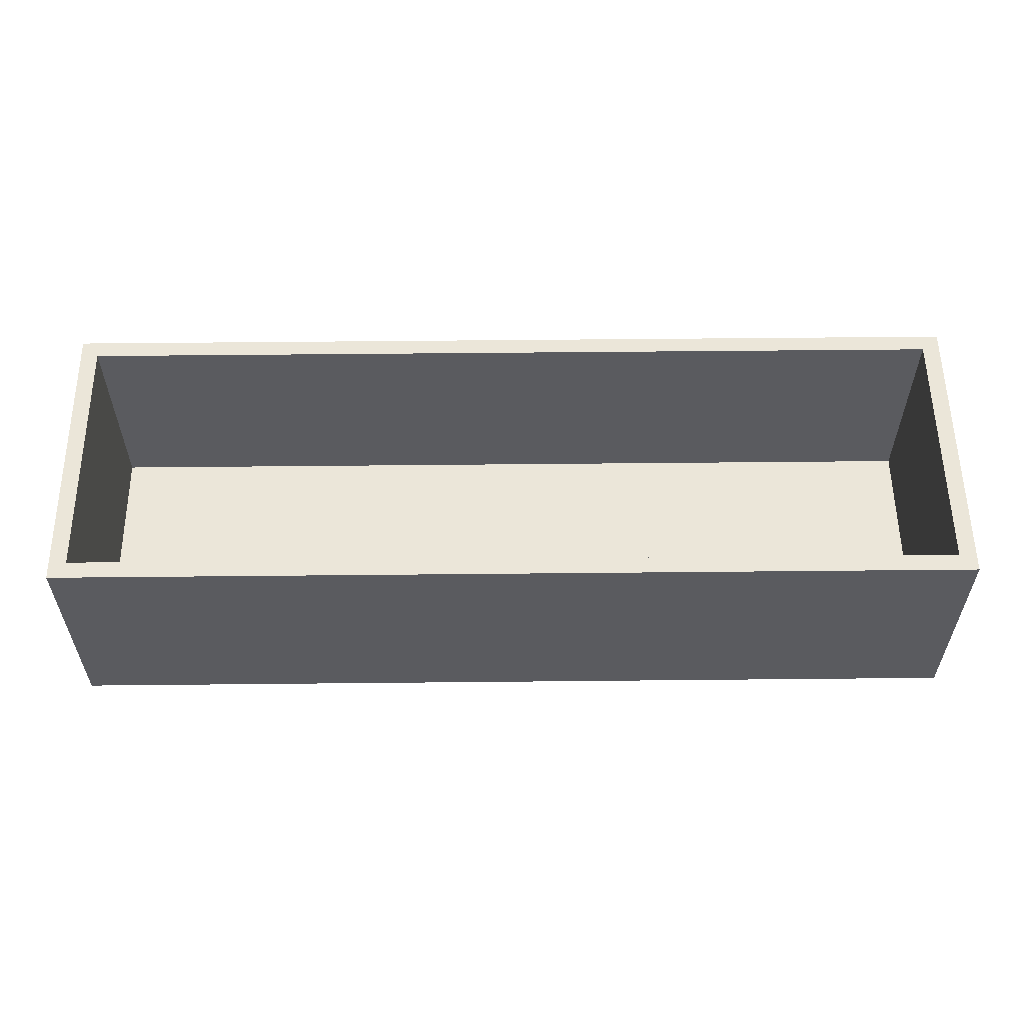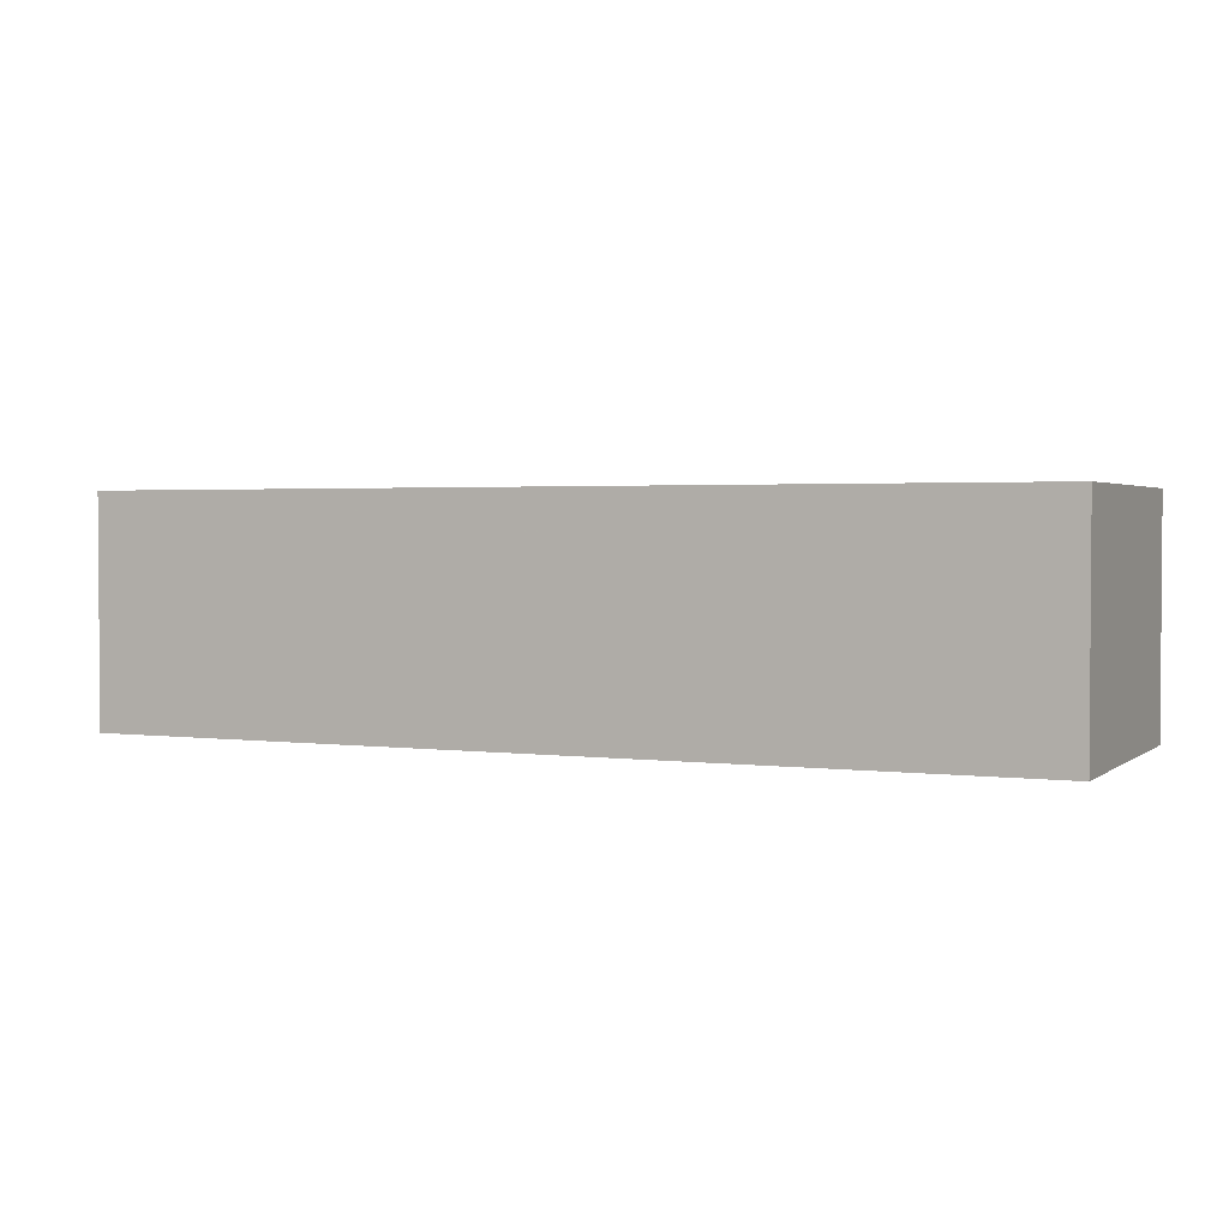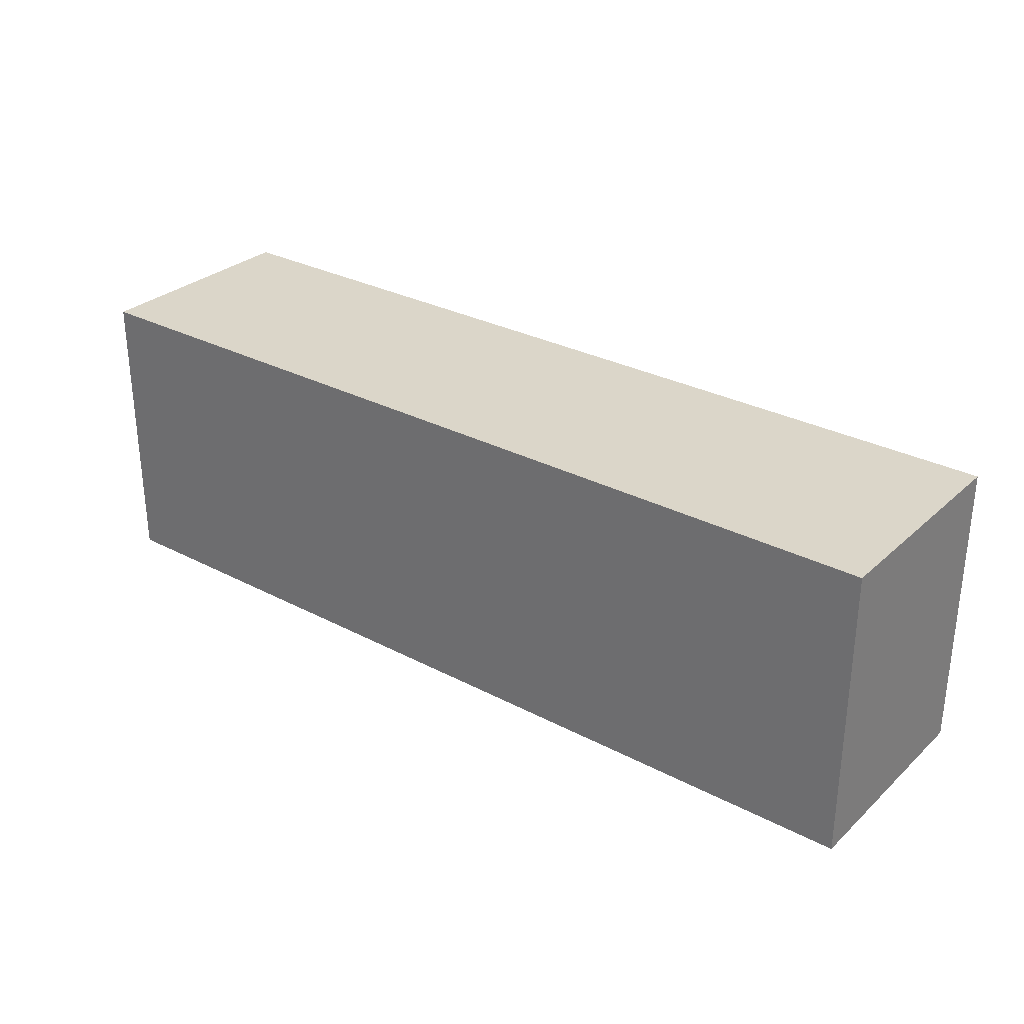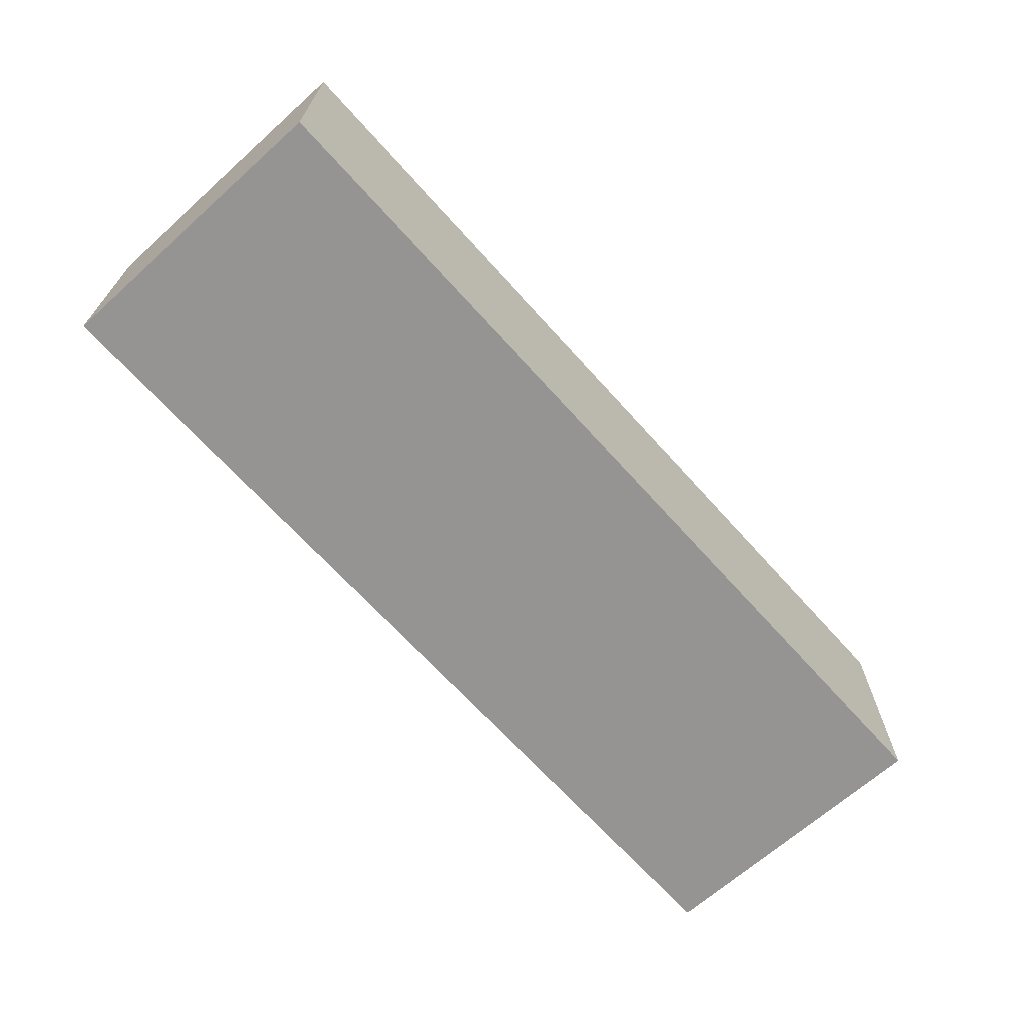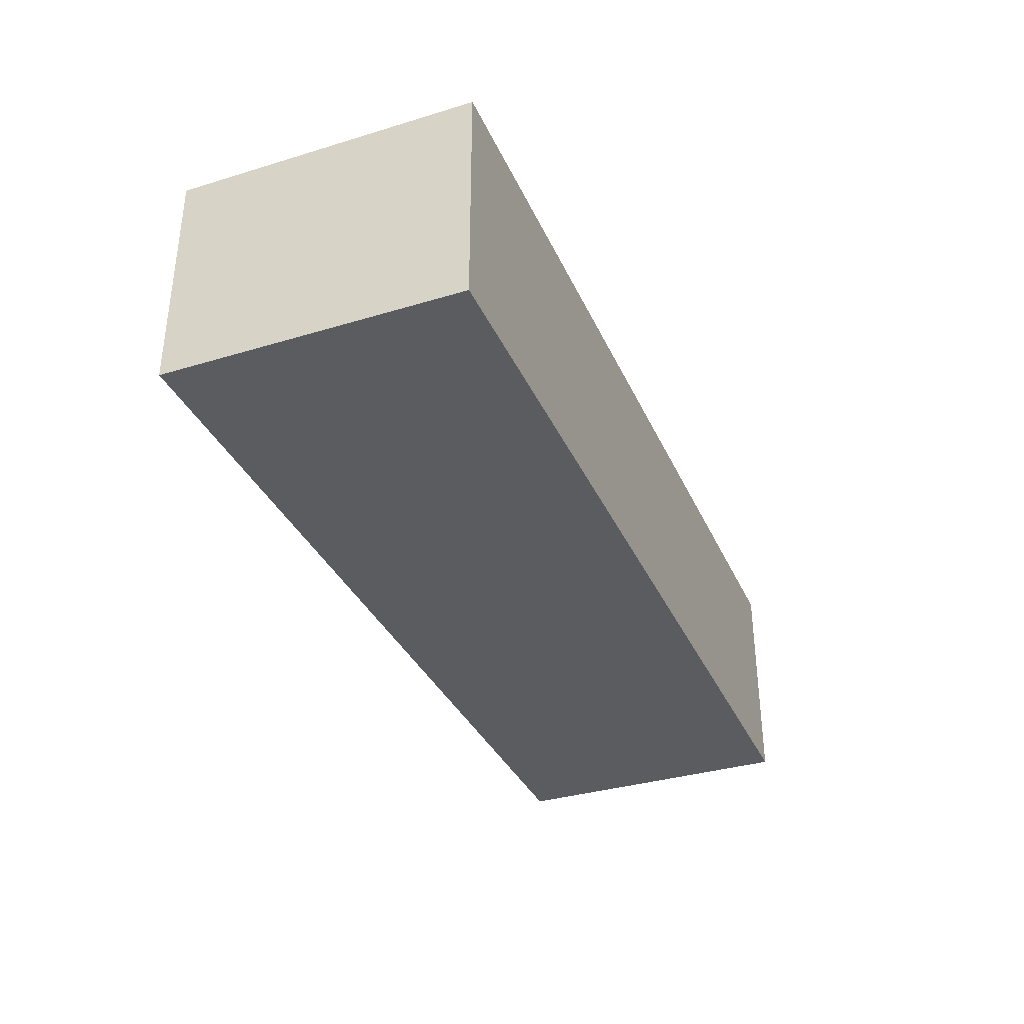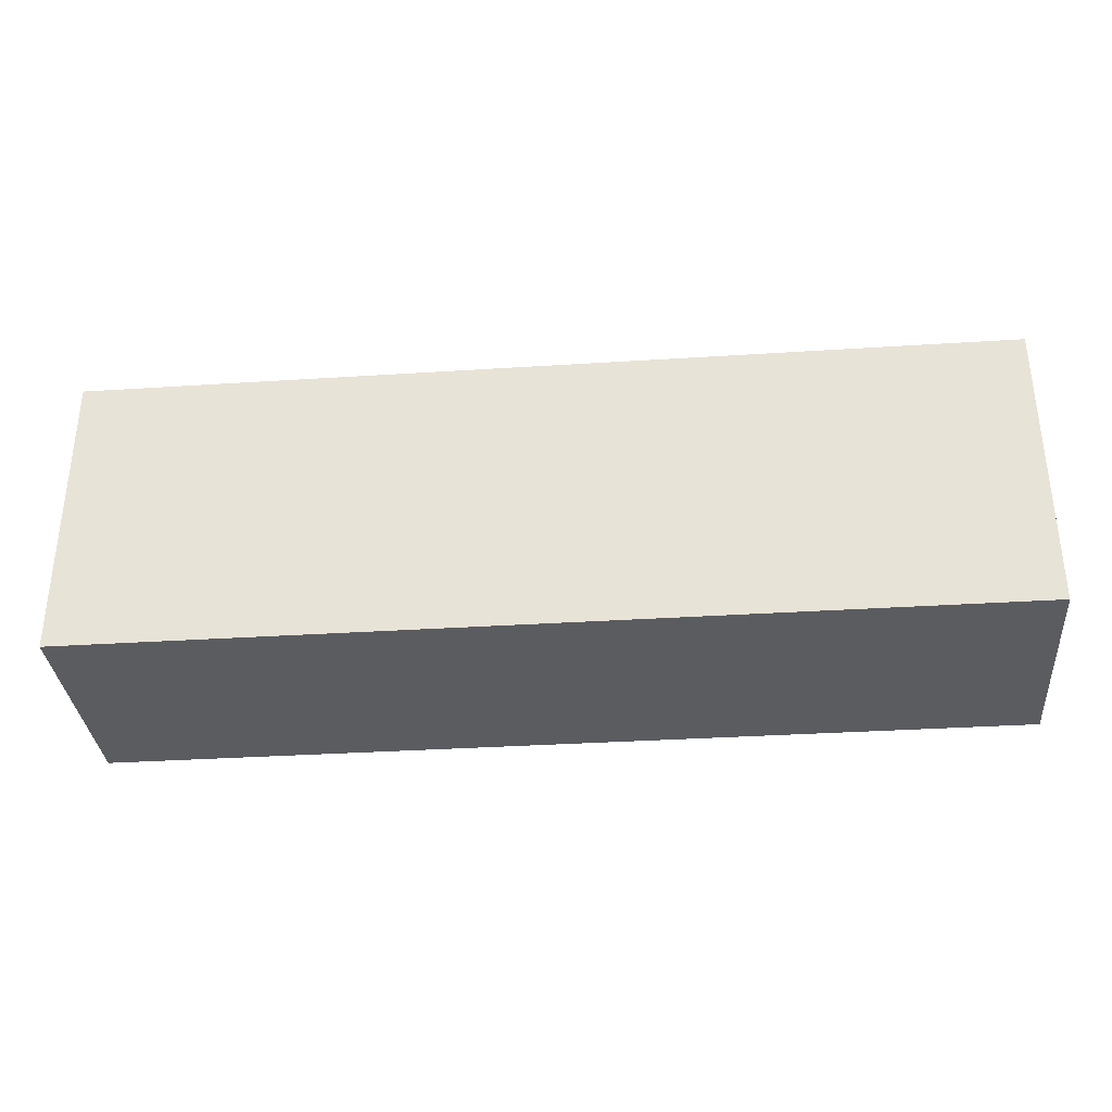
<metadata>
{"format":"obj","ext":"obj","renderer":"f3d","projection":"perspective","resolution":1024,"background":"white","views":[{"elev":56.5,"azim":-0.6,"up":"+Z"},{"elev":2.3,"azim":24.5,"up":"+Z"},{"elev":29.8,"azim":-142.4,"up":"+Y"},{"elev":-67.1,"azim":131.9,"up":"+Z"},{"elev":-34.9,"azim":-68.0,"up":"+Z"},{"elev":-33.8,"azim":-175.0,"up":"+Y"}]}
</metadata>
<code>
v 339.1 160 120
v 289.3 -10 -10
v -113.7 38.22 120
v 253.9 86.74 0
v -39.29 150 59.49
v 231.7 160 65.74
v 410 82.16 -10
v 400 78.07 0
v 156.5 -10 45.5
v 405.1 44.47 120
v 400 75.04 120
v -110 64.97 0
v -120 67.53 -10
v 344.5 160 58.1
v 410 71.13 120
v 43.44 0 120
v 10.66 150 120
v -51.27 -10 57.08
v 33.76 61.73 0
v -35.14 98.9 0
v 299 150 0
v 410 52.22 55
v 30.67 160 120
v -120 -10 -10
v 337.8 -10 120
v 176.9 155.2 120
v 169.9 62.57 0
v -45.5 160 120
v 310 0 120
v 50.8 150 48.45
v 306.1 0 0
v 240 64.09 -10
v 335.7 90.6 0
v 39.23 89.9 -10
v 232.5 150 120
v 400 150 0
v 336.7 43.09 -10
v 373 155.2 120
v -5.997 160 -10
v 410 -10 120
v -110 150 0
v 410 -10 -10
v 148.1 0 64.5
v 278.3 -10 48.91
v -110 81.68 120
v 190.8 -10 -10
v -110 0 0
v -120 160 120
v -120 -10 120
v 46.6 -10 54.31
v -110 0 120
v 89.77 86.76 0
v -47.9 0 120
v 400 150 120
v -4.61 -10 120
v 144.3 160 46.59
v -120 81.53 120
v 112.8 0 0
v 410 160 -10
v 400 0 120
v 400 0 0
v 140.3 0 120
v 310.5 0 60.24
v 410 160 120
v -10.73 0 0
v 118.9 150 0
v 128.4 150 120
v 206.3 150 0
v -110 150 120
v 192.3 160 -10
v 333.2 105.3 -10
v 57.72 160 55.54
v 107.5 -10 120
v 129.4 80.8 -10
v 364.1 -4.817 120
v 219.9 0 120
v 83.16 -10 -10
v -31 -10 -10
v 48.78 -6.667 120
v 287.5 160 -10
v -44.82 160 51.71
v 142.5 160 120
v -47.25 90.53 -10
v 9.38 150 0
v 342.4 150 120
v -120 160 -10
v 91.6 160 -10
v 296 150 54.48
v 219.8 -10 120
v -110 95.1 60
v 263.3 160 120
v 223.8 0 0
v 400 75 60
v -120 97.78 55
f 92 31 4
f 31 92 63
f 2 42 44
f 51 3 49
f 45 3 51
f 31 61 33
f 12 65 20
f 52 58 27
f 19 20 65
f 67 17 30
f 41 5 69
f 24 78 18
f 61 60 93
f 89 73 9
f 11 60 10
f 57 94 49
f 52 27 66
f 38 1 85
f 4 27 92
f 64 54 15
f 11 54 93
f 41 12 20
f 59 7 71
f 41 90 12
f 24 13 78
f 24 94 13
f 15 22 64
f 59 71 80
f 37 32 71
f 21 33 36
f 54 85 36
f 48 69 28
f 43 76 92
f 77 46 9
f 42 22 40
f 82 26 91
f 66 84 52
f 51 49 53
f 58 92 27
f 85 54 38
f 68 4 21
f 7 59 22
f 64 14 1
f 85 35 88
f 1 38 64
f 75 60 29
f 82 23 67
f 19 52 84
f 6 56 82
f 63 92 76
f 86 83 13
f 83 78 13
f 77 9 50
f 29 63 76
f 83 39 34
f 18 50 55
f 21 88 68
f 29 60 63
f 46 32 2
f 73 55 50
f 60 75 40
f 77 50 78
f 75 29 25
f 25 29 89
f 83 34 78
f 59 80 14
f 89 9 44
f 87 34 39
f 80 70 6
f 37 2 32
f 65 16 58
f 42 7 22
f 12 90 47
f 5 30 17
f 2 37 42
f 66 67 30
f 51 53 47
f 32 74 70
f 1 91 85
f 76 89 29
f 60 40 10
f 50 9 73
f 59 64 22
f 48 57 69
f 87 39 72
f 57 49 3
f 10 15 11
f 28 17 23
f 87 70 74
f 79 16 55
f 64 38 54
f 23 82 72
f 15 10 40
f 55 53 49
f 11 93 60
f 62 16 73
f 54 36 93
f 72 82 56
f 72 81 23
f 25 40 75
f 20 19 84
f 91 6 82
f 71 32 80
f 47 53 65
f 55 49 18
f 33 4 31
f 59 14 64
f 45 90 69
f 48 86 94
f 65 58 19
f 28 81 48
f 4 68 27
f 18 78 50
f 51 47 90
f 70 80 32
f 62 43 16
f 8 33 61
f 6 14 80
f 46 44 9
f 8 36 33
f 11 15 54
f 77 74 46
f 66 68 67
f 41 84 5
f 17 28 69
f 45 69 57
f 84 66 30
f 70 87 56
f 73 89 62
f 32 46 74
f 52 19 58
f 25 89 44
f 79 73 16
f 41 69 90
f 34 87 74
f 61 63 60
f 39 81 72
f 44 42 25
f 17 67 23
f 35 85 91
f 71 7 37
f 26 82 67
f 42 37 7
f 35 68 88
f 62 76 43
f 30 5 84
f 35 26 67
f 86 48 81
f 76 62 89
f 13 94 86
f 28 23 81
f 88 36 85
f 58 43 92
f 45 51 90
f 35 67 68
f 40 25 42
f 55 73 79
f 3 45 57
f 35 91 26
f 2 44 46
f 56 6 70
f 68 66 27
f 69 5 17
f 72 56 87
f 53 55 16
f 74 77 34
f 1 14 91
f 86 39 83
f 86 81 39
f 61 31 63
f 53 16 65
f 48 94 57
f 43 58 16
f 8 93 36
f 41 20 84
f 24 49 94
f 8 61 93
f 21 36 88
f 6 91 14
f 15 40 22
f 33 21 4
f 77 78 34
f 47 65 12
f 24 18 49

</code>
